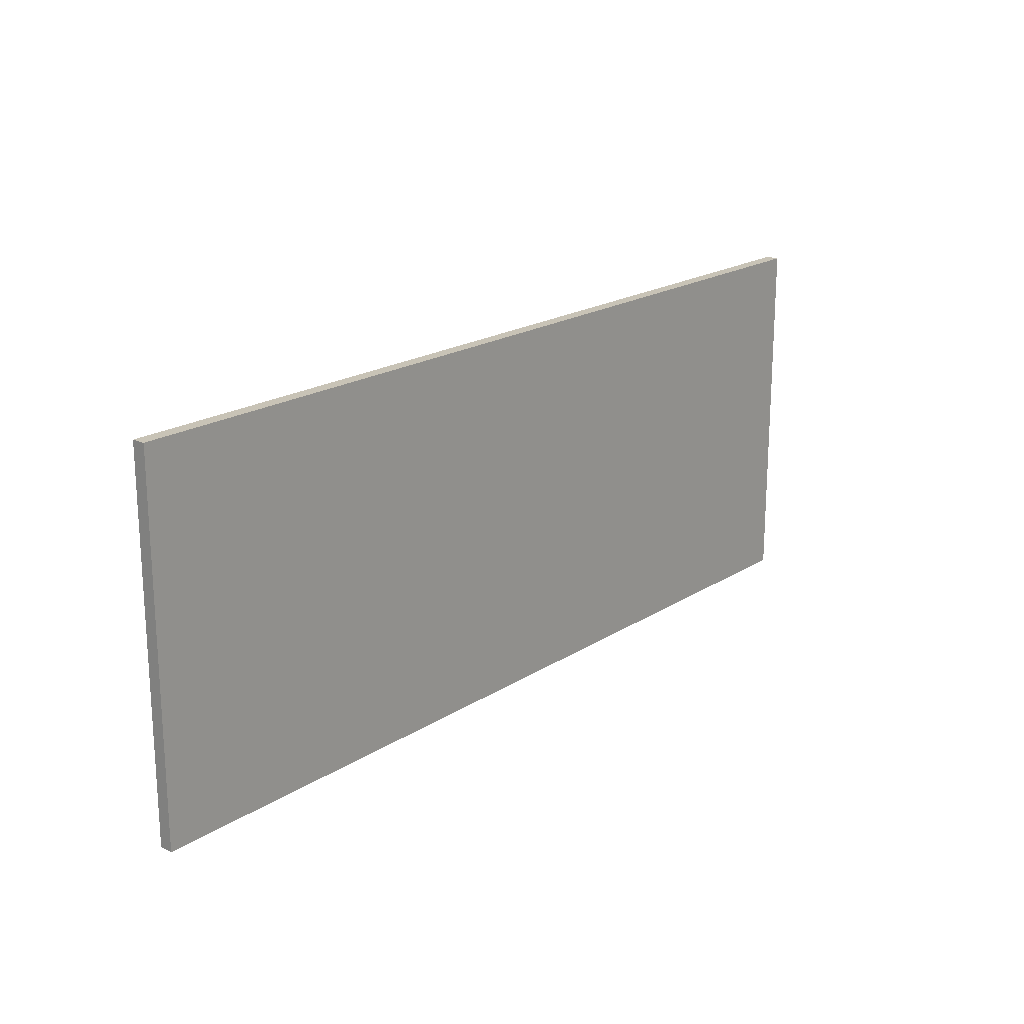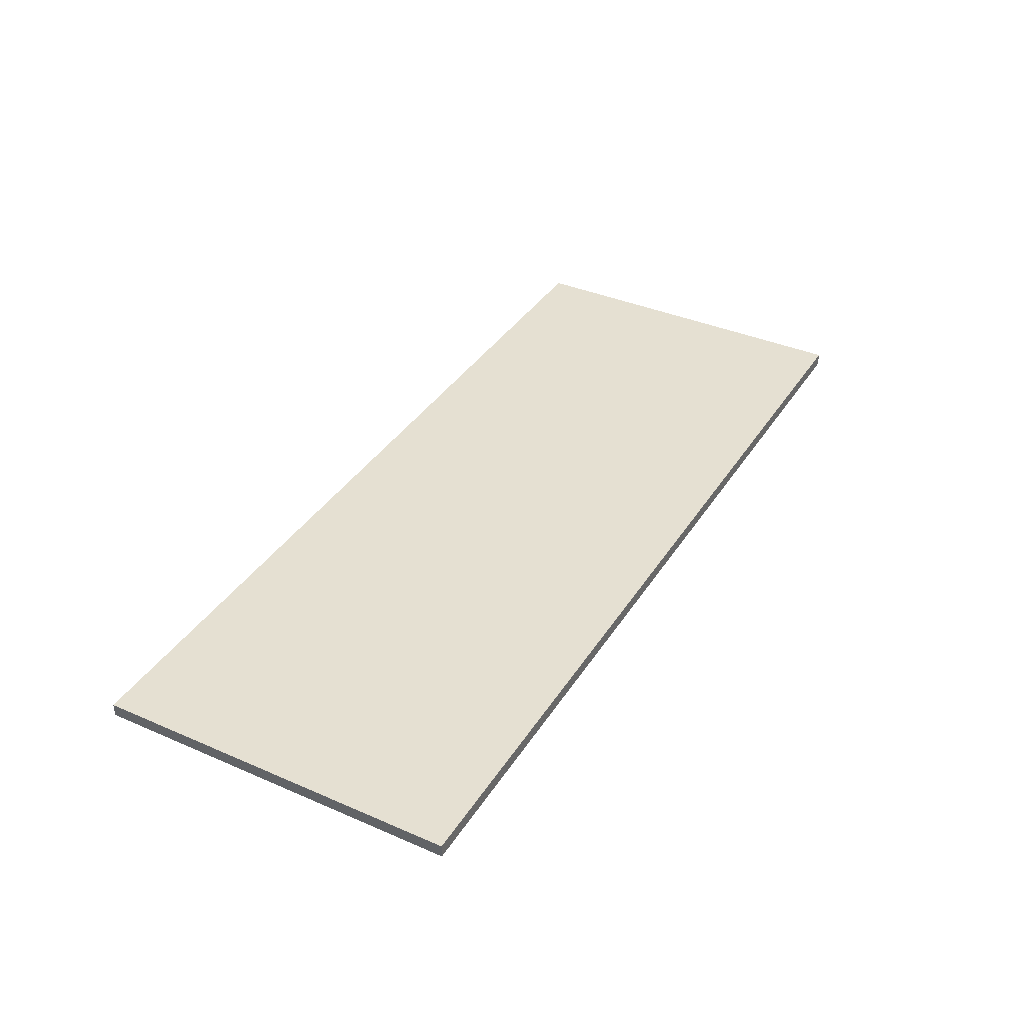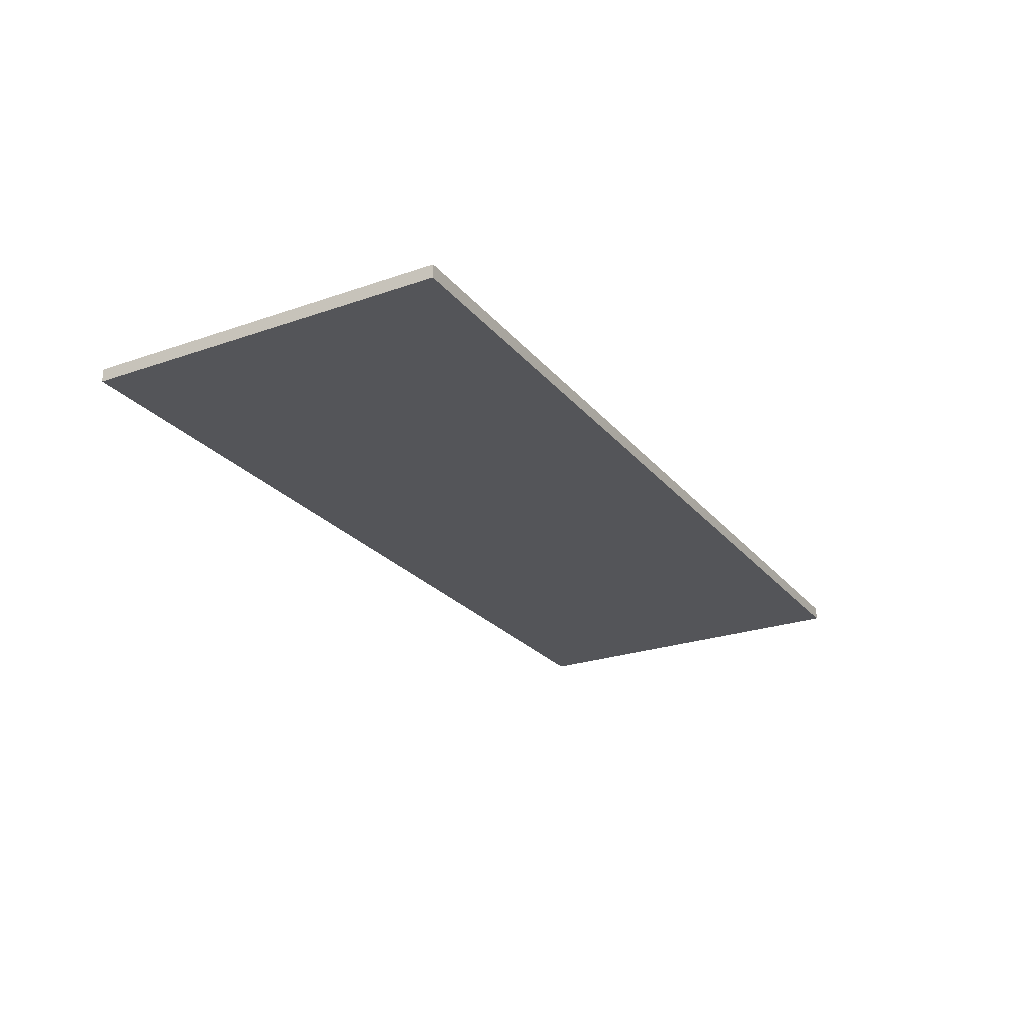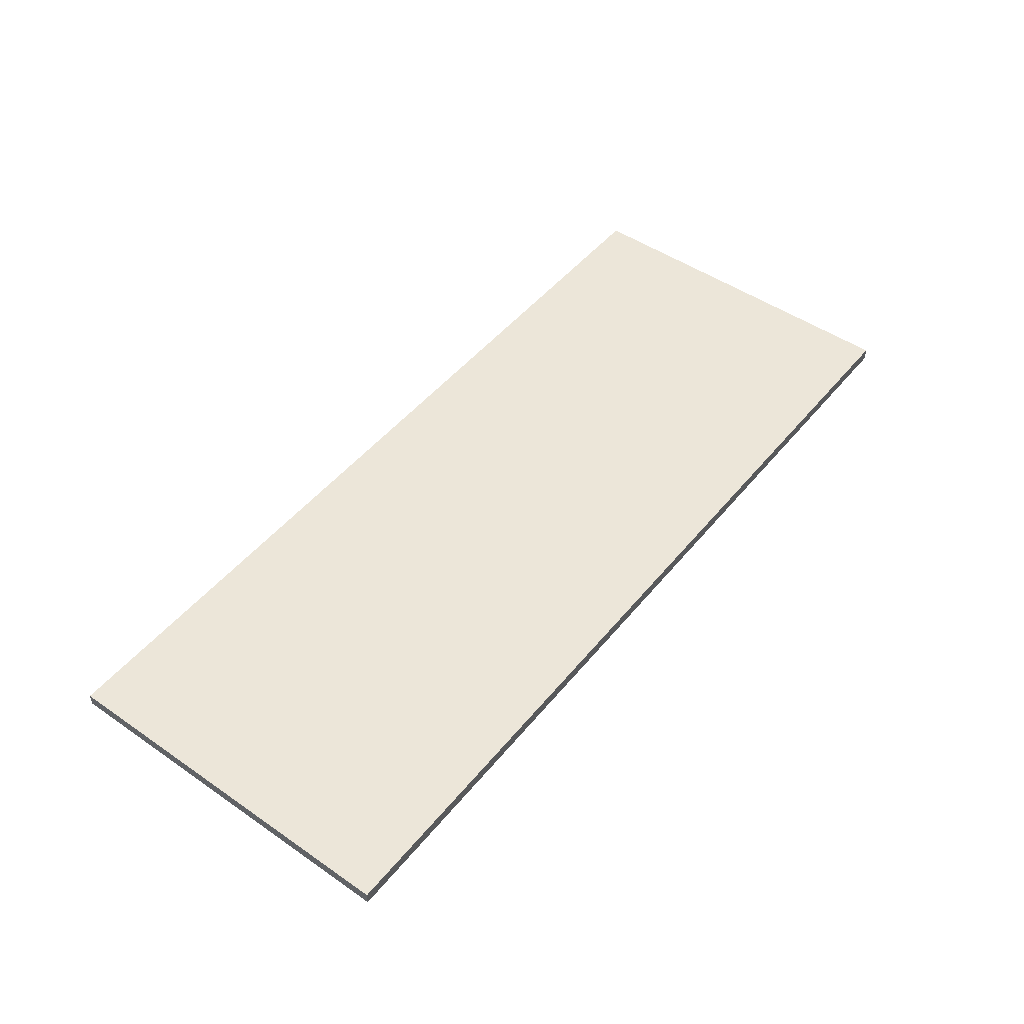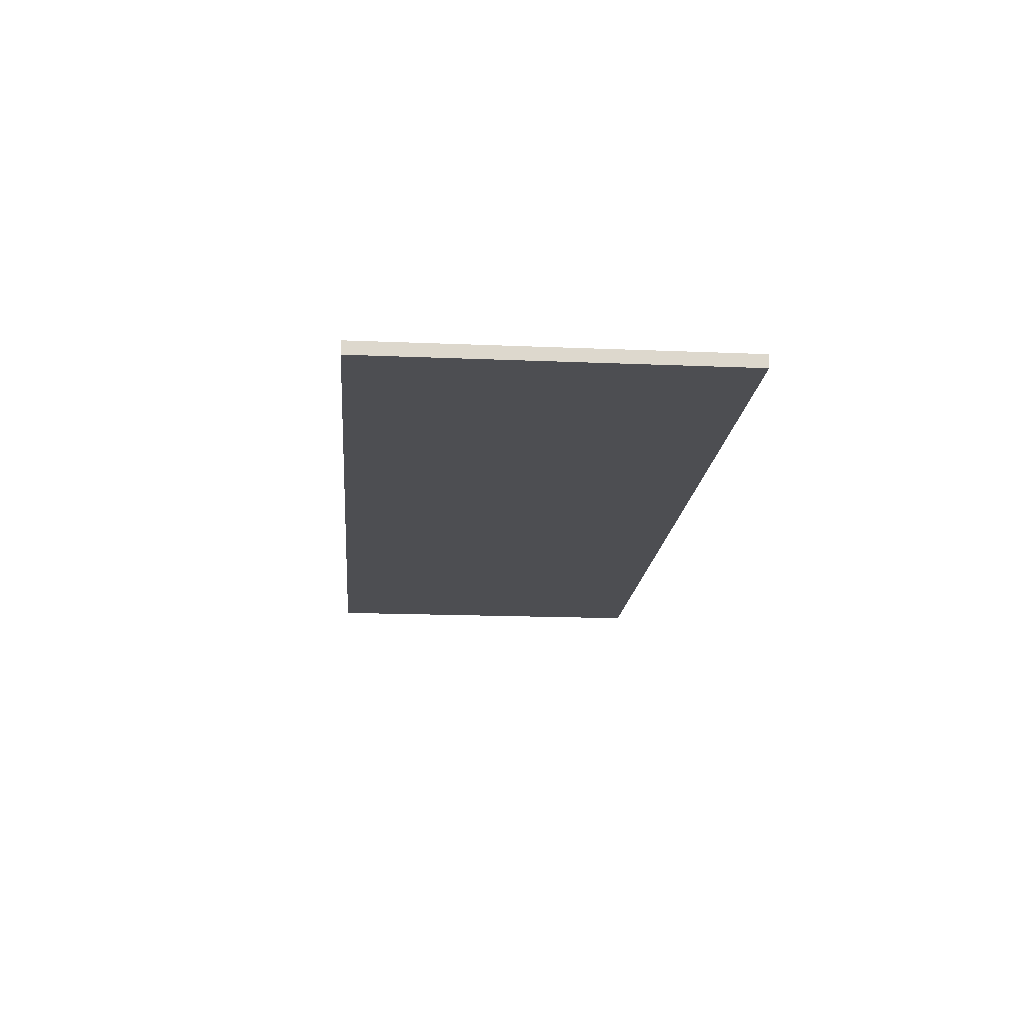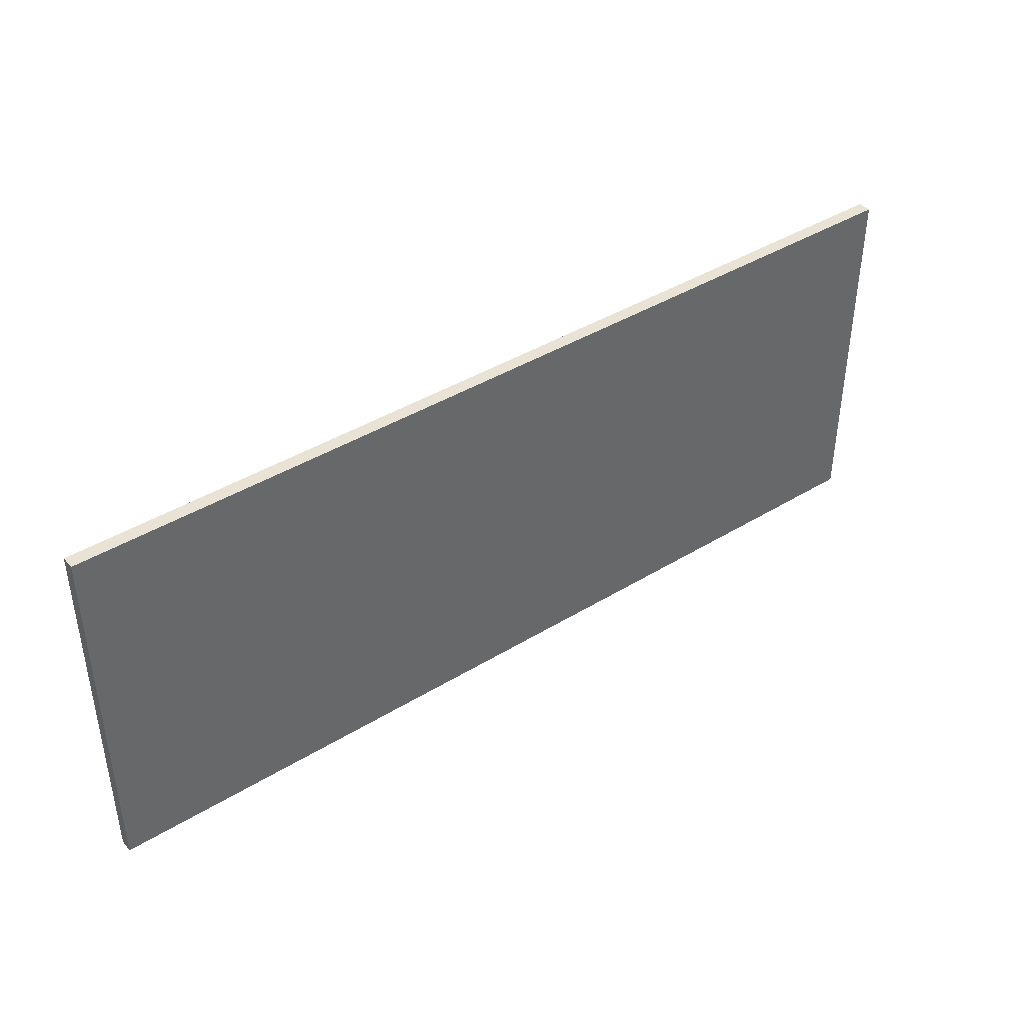
<metadata>
{"format":"obj","ext":"obj","renderer":"f3d","projection":"perspective","resolution":1024,"background":"white","views":[{"elev":19.5,"azim":130.3,"up":"+Z"},{"elev":37.6,"azim":-61.0,"up":"+Y"},{"elev":-24.7,"azim":-60.4,"up":"+Y"},{"elev":48.7,"azim":127.5,"up":"+Y"},{"elev":-17.1,"azim":-94.8,"up":"+Y"},{"elev":41.1,"azim":143.3,"up":"+Z"}]}
</metadata>
<code>
v -19.55 -25.94 0.3686
v 5.45 -25.94 0.3686
v -19.55 -25.59 0.3686
v 5.45 -25.59 0.3686
v -19.55 -25.94 10.37
v 5.45 -25.94 10.37
v -19.55 -25.59 10.37
v 5.45 -25.59 10.37
f 1 3 4
f 4 2 1
f 5 6 8
f 8 7 5
f 1 2 6
f 6 5 1
f 2 4 8
f 8 6 2
f 4 3 7
f 7 8 4
f 3 1 5
f 5 7 3

</code>
